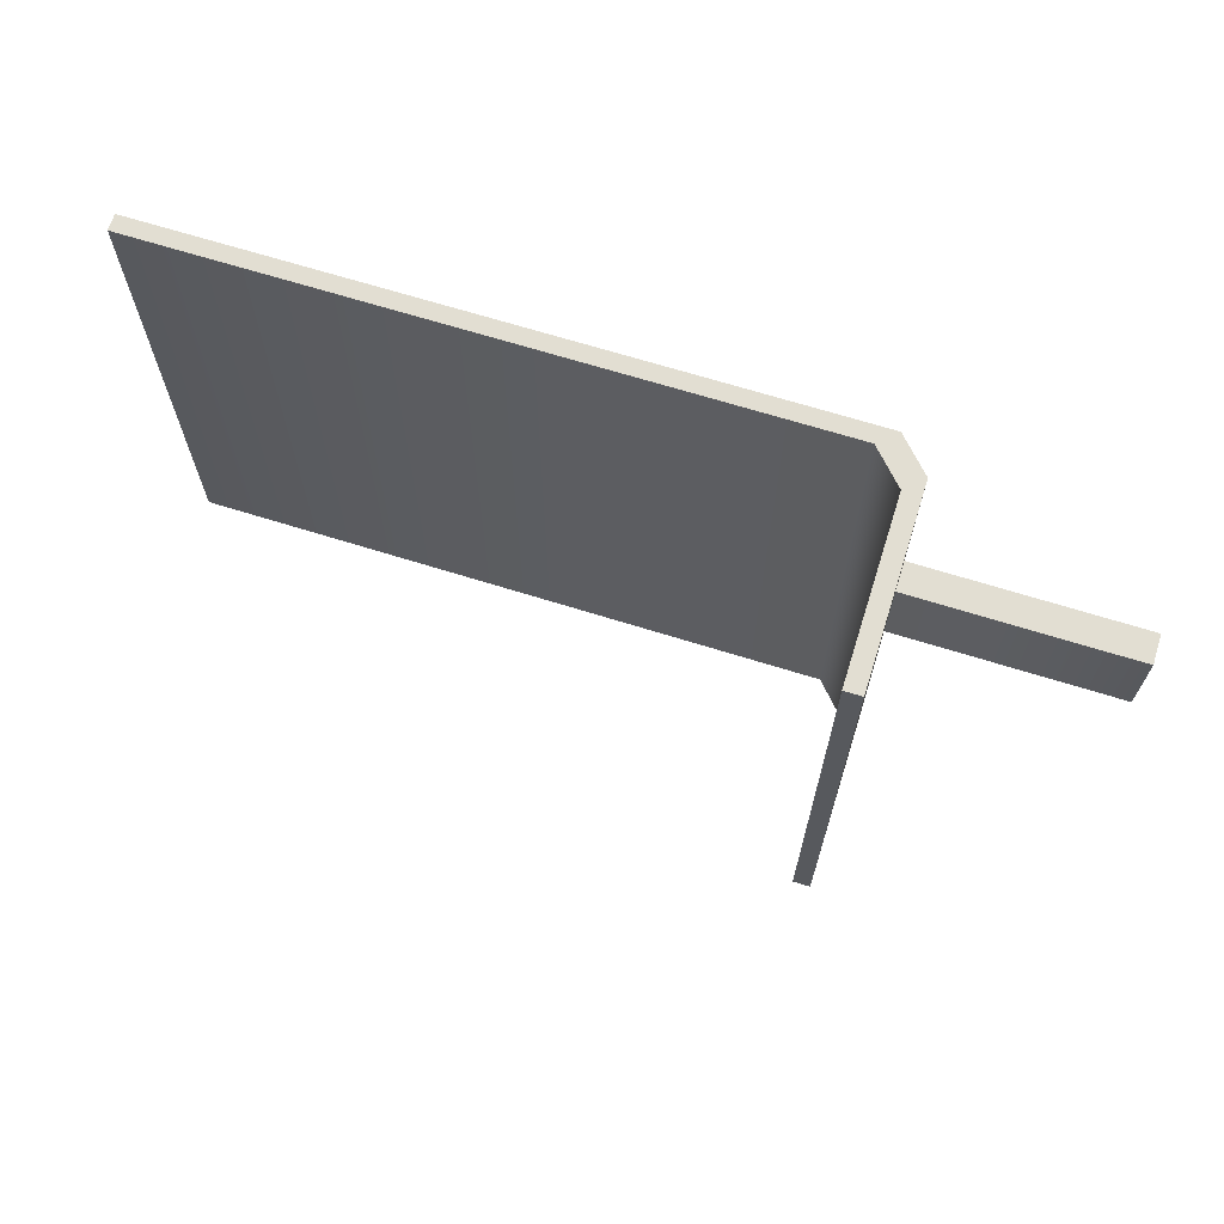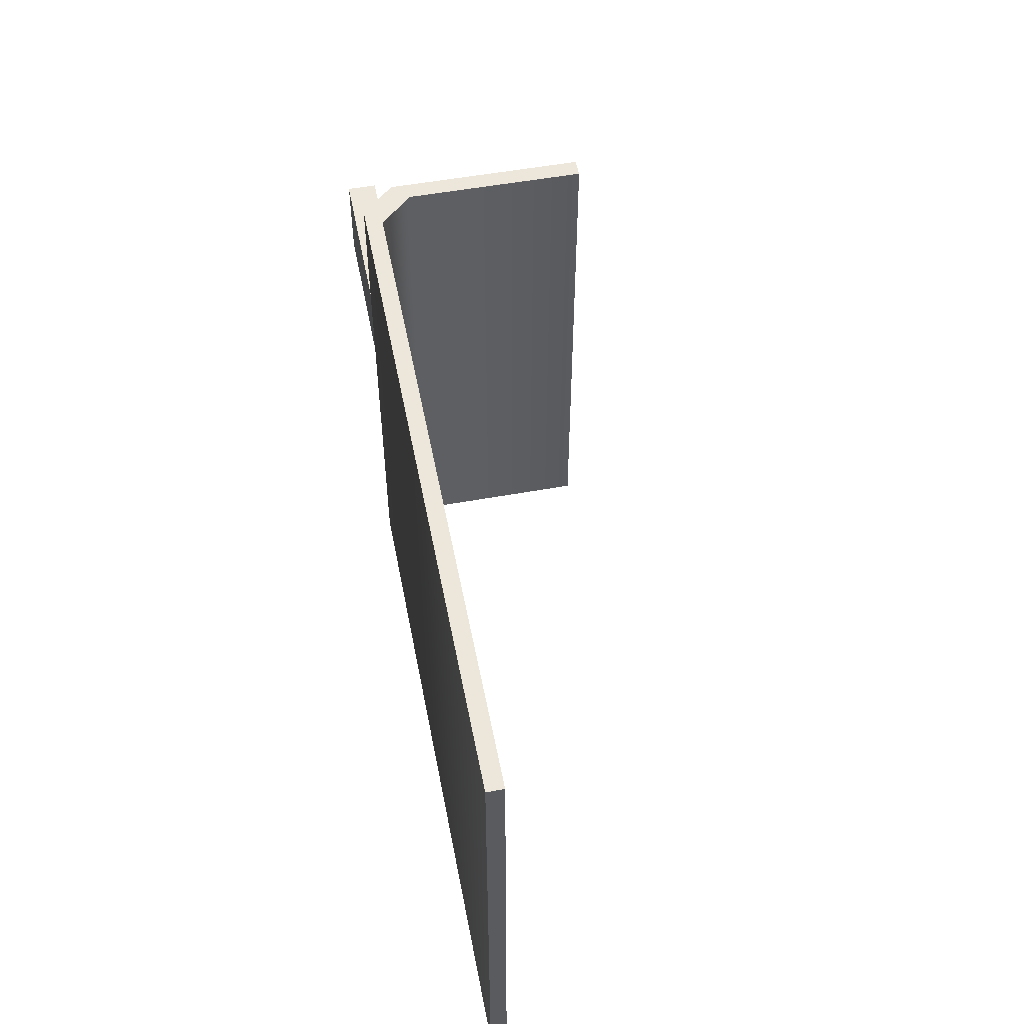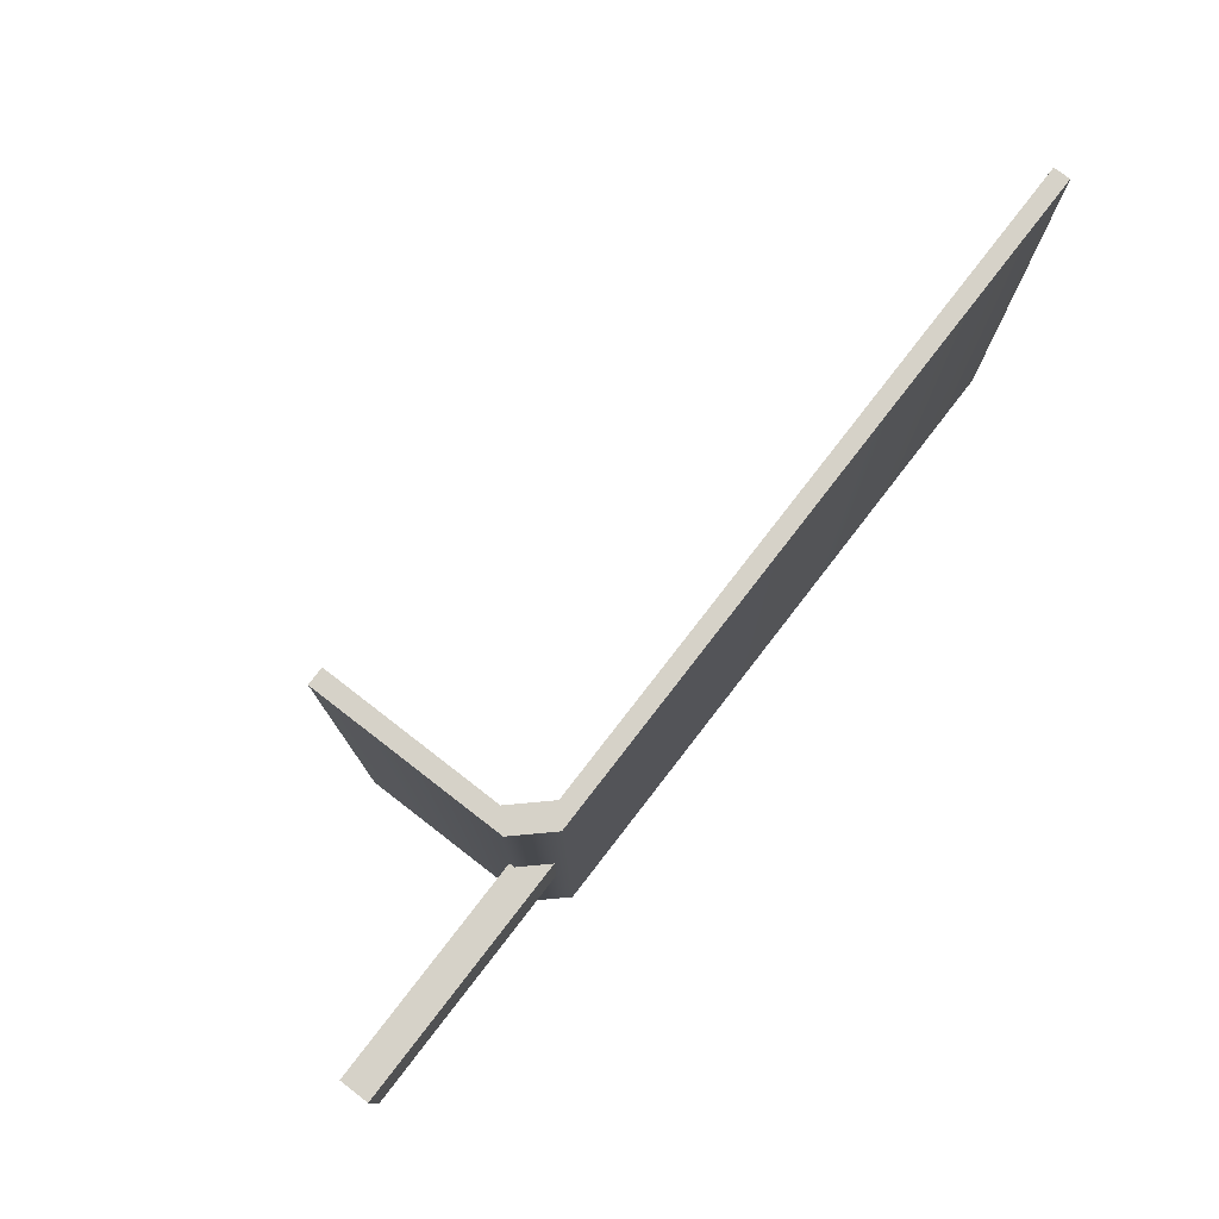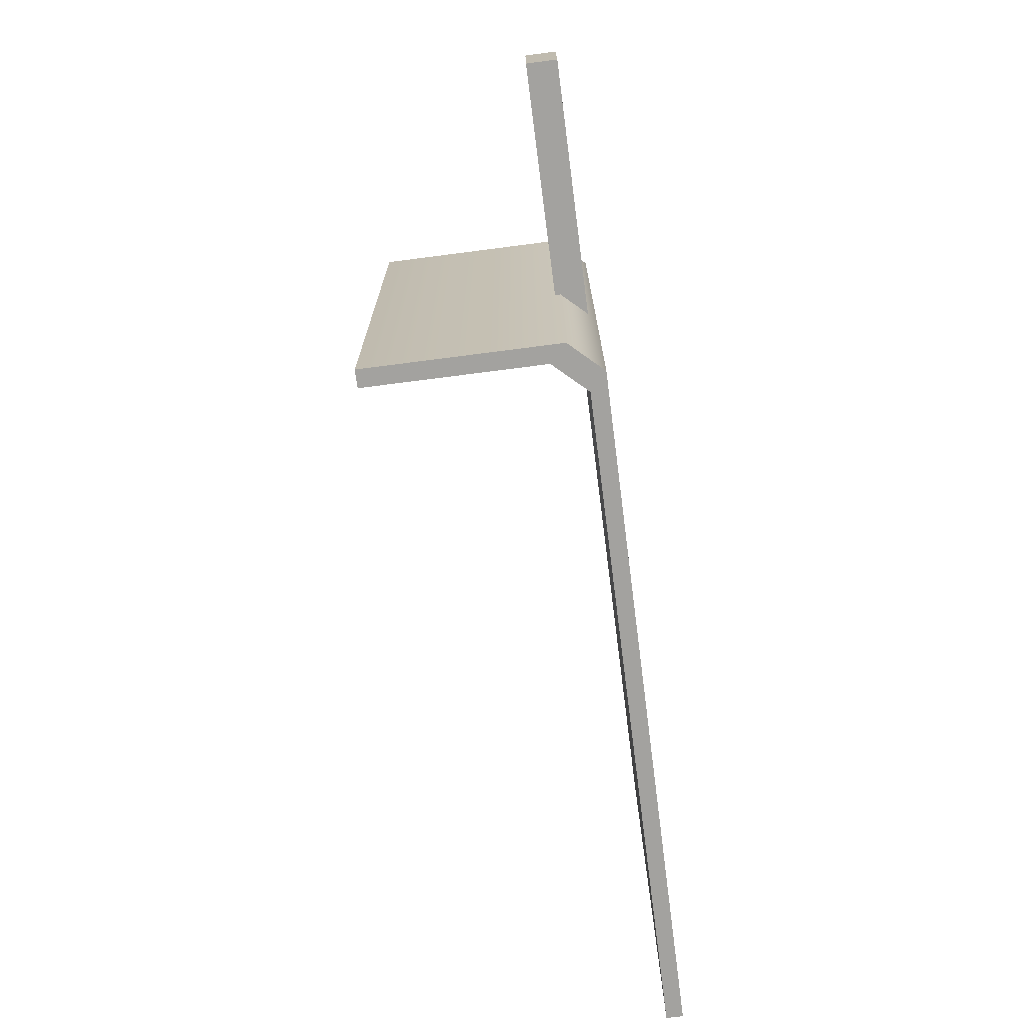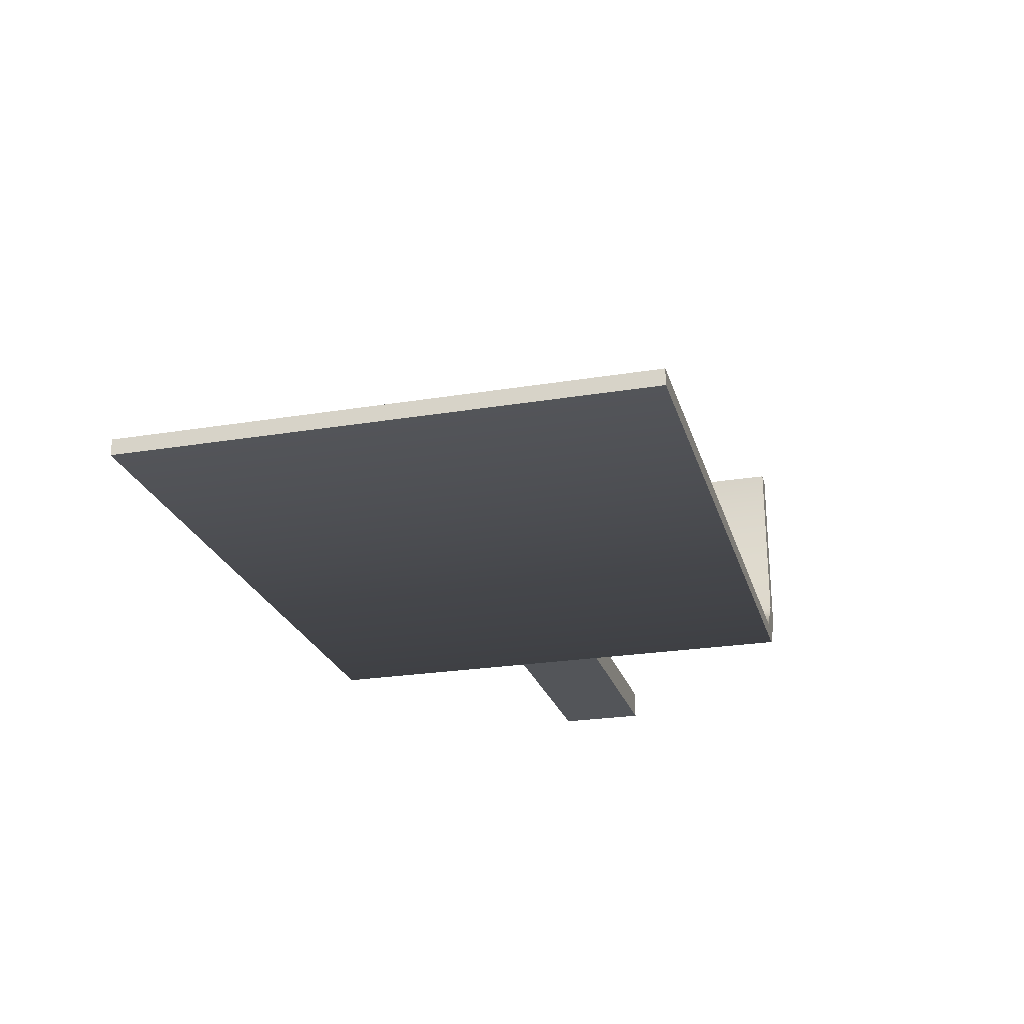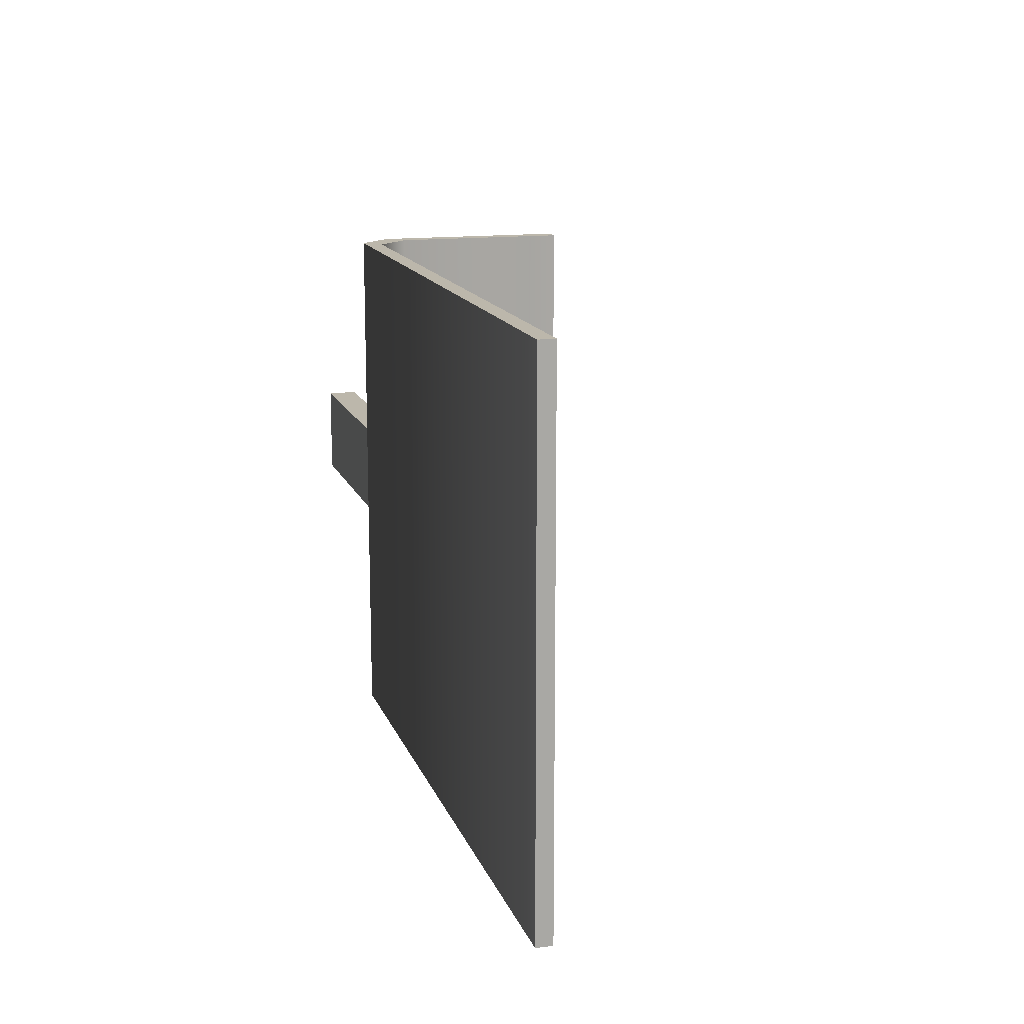
<metadata>
{"format":"obj","ext":"obj","renderer":"f3d","projection":"perspective","resolution":1024,"background":"white","views":[{"elev":67.8,"azim":-162.6,"up":"+Z"},{"elev":53.7,"azim":79.0,"up":"+Z"},{"elev":77.7,"azim":-52.3,"up":"+Z"},{"elev":-72.4,"azim":-82.6,"up":"+Z"},{"elev":-24.3,"azim":105.2,"up":"+Y"},{"elev":14.5,"azim":74.0,"up":"+Z"}]}
</metadata>
<code>
o Recogedor
v 0.1911 0.01072 -0.1446
v 0.1911 0.00171 -0.1446
v 0.1911 0.01072 0.1446
v 0.1911 0.00171 0.1446
v -0.1809 0.1243 -0.1446
v -0.1905 0.1243 -0.1446
v -0.1809 0.1243 0.1446
v -0.1905 0.1243 0.1446
v -0.1809 0.02862 -0.1446
v -0.1643 0.01072 -0.1446
v -0.1738 0.00171 -0.1446
v -0.1905 0.01961 -0.1446
v -0.1809 0.02862 0.1446
v -0.1643 0.01072 0.1446
v -0.1738 0.00171 0.1446
v -0.1905 0.01961 0.1446
v -0.1739 0.006004 -0.0253
v -0.1886 0.02266 -0.0253
v -0.1739 0.006004 0.0253
v -0.1886 0.02266 0.0253
v -0.3155 0.006004 -0.0253
v -0.3155 0.02266 -0.0253
v -0.3155 0.006004 0.0253
v -0.3155 0.02266 0.0253
f 1 3 4 2
f 13 7 8 16
f 3 14 15 4
f 3 1 10 14
f 12 6 5 9
f 16 8 6 12
f 7 5 6 8
f 15 11 2 4
f 10 1 2 11
f 16 15 14 13
f 10 9 13 14
f 15 16 12 11
f 11 12 9 10
f 9 5 7 13
f 17 18 20 19
f 19 20 24 23
f 23 24 22 21
f 21 22 18 17
f 19 23 21 17
f 24 20 18 22

</code>
